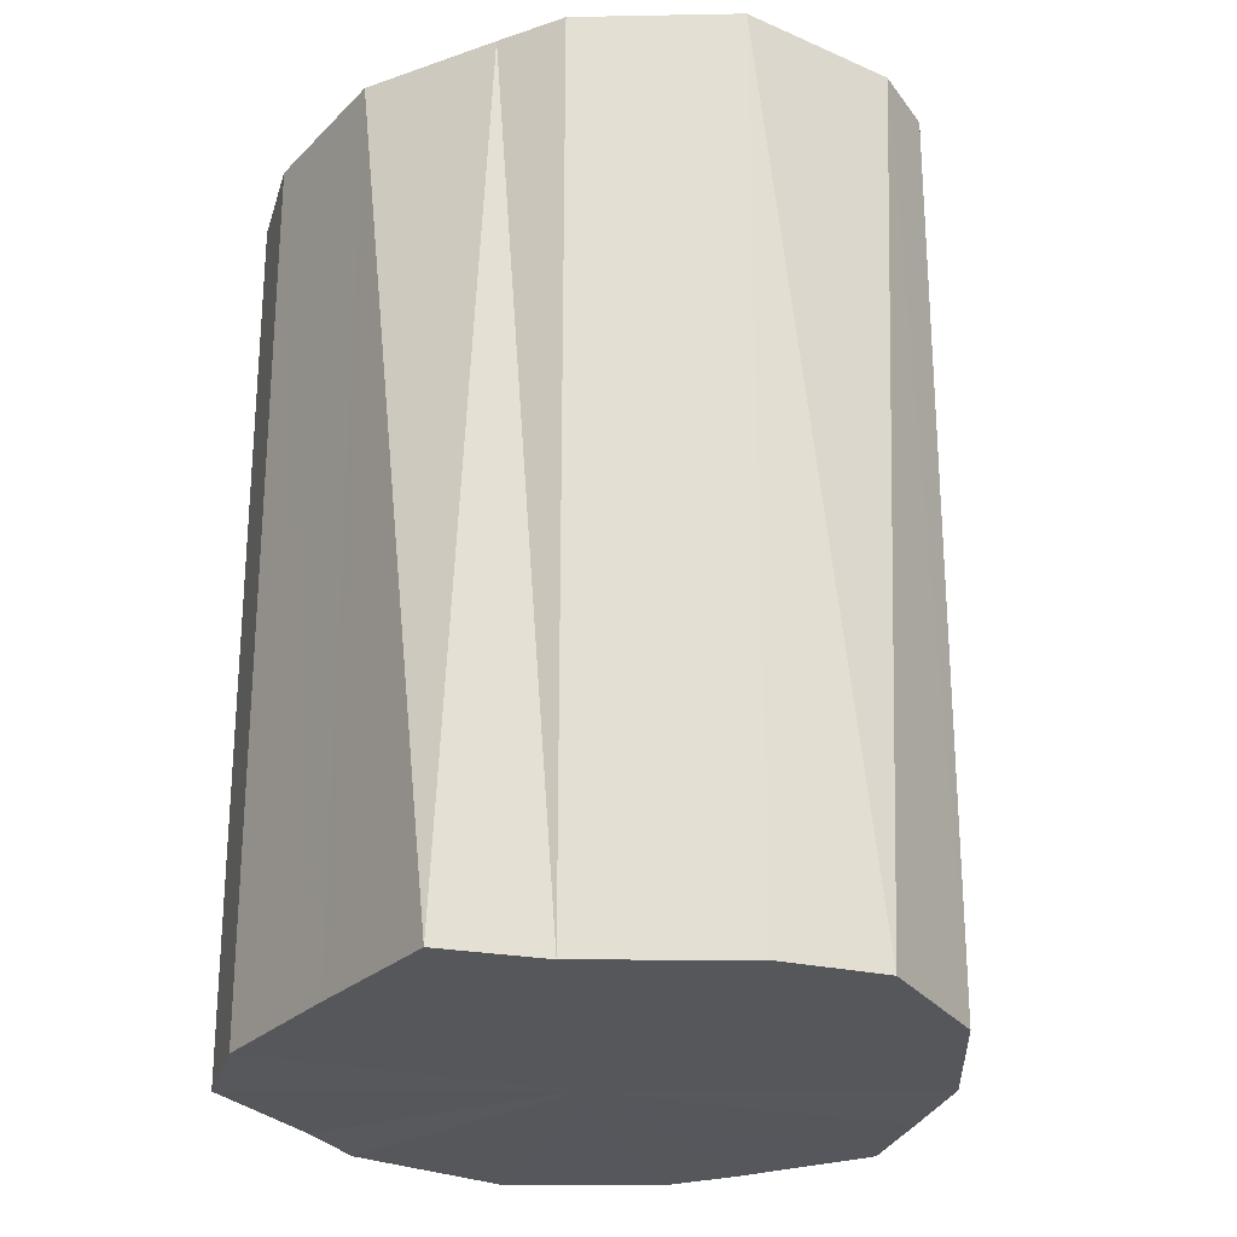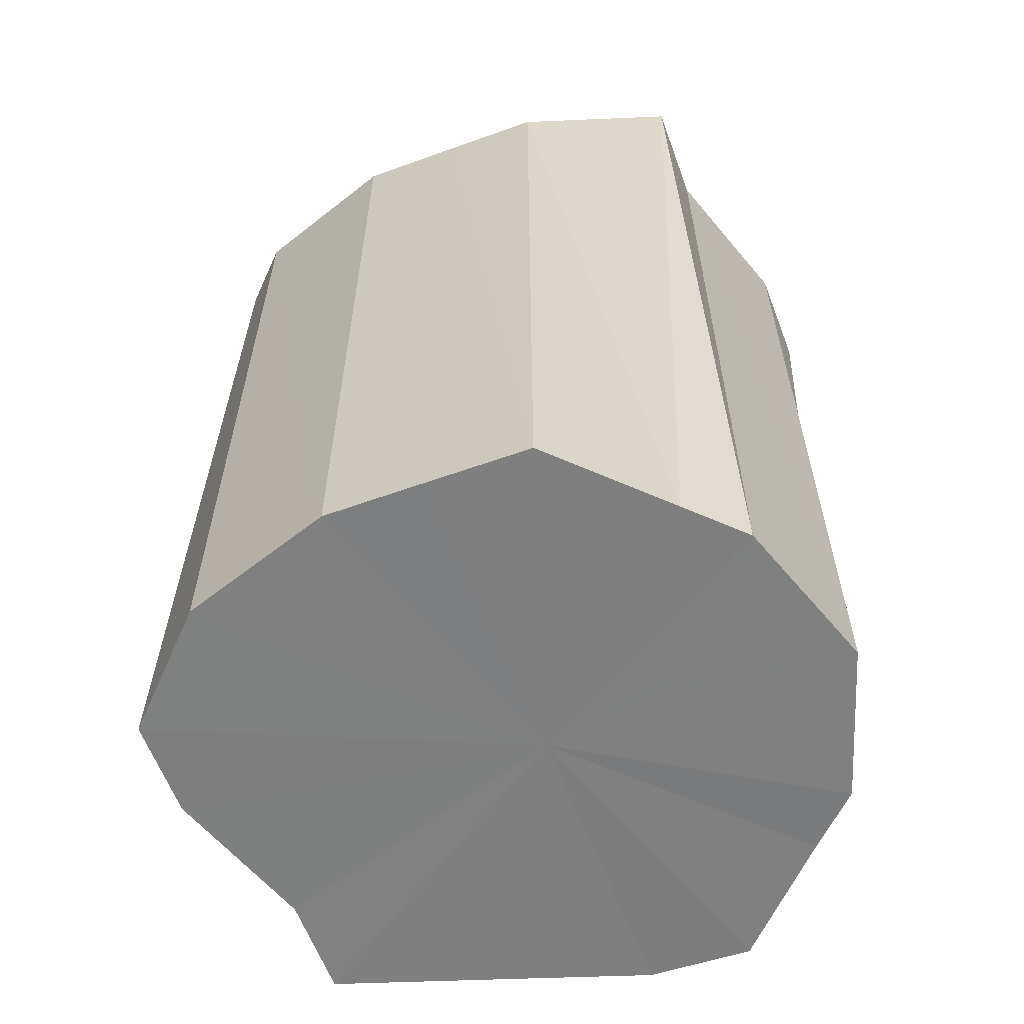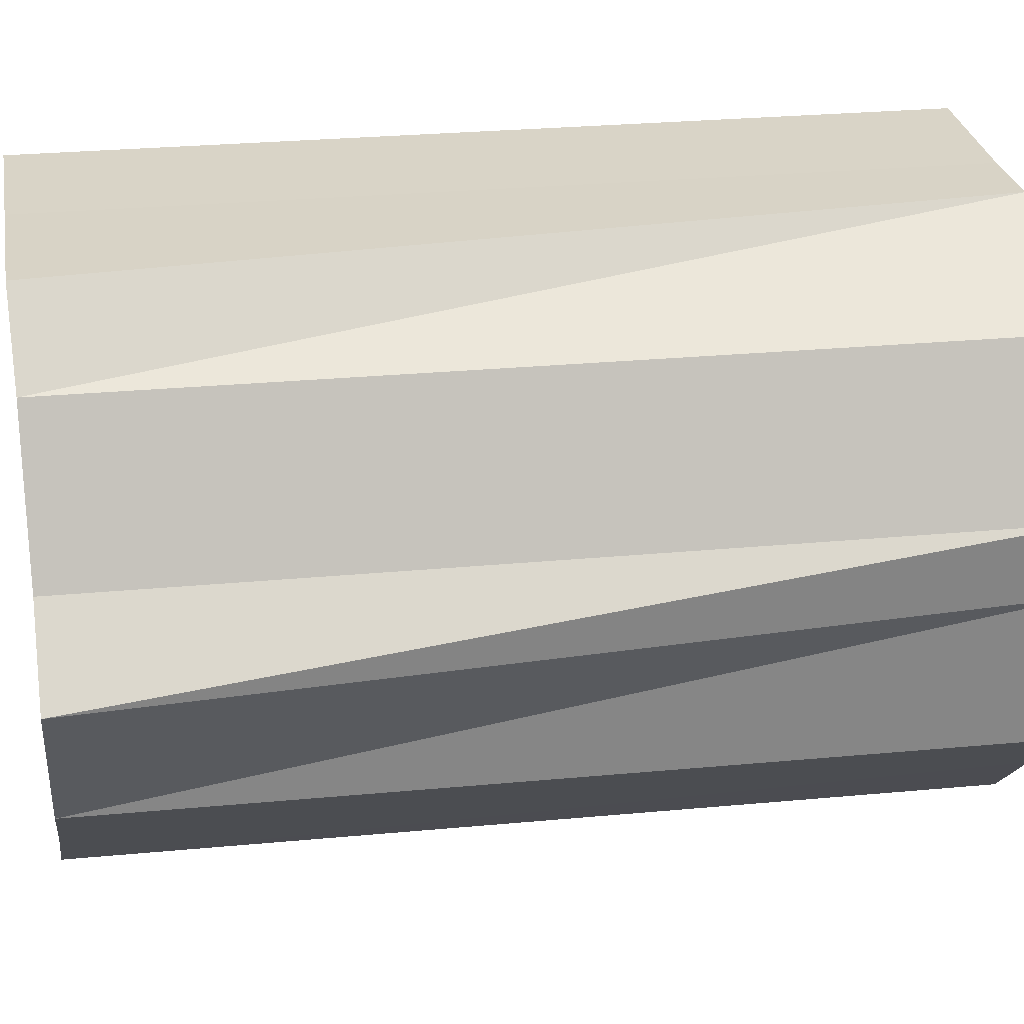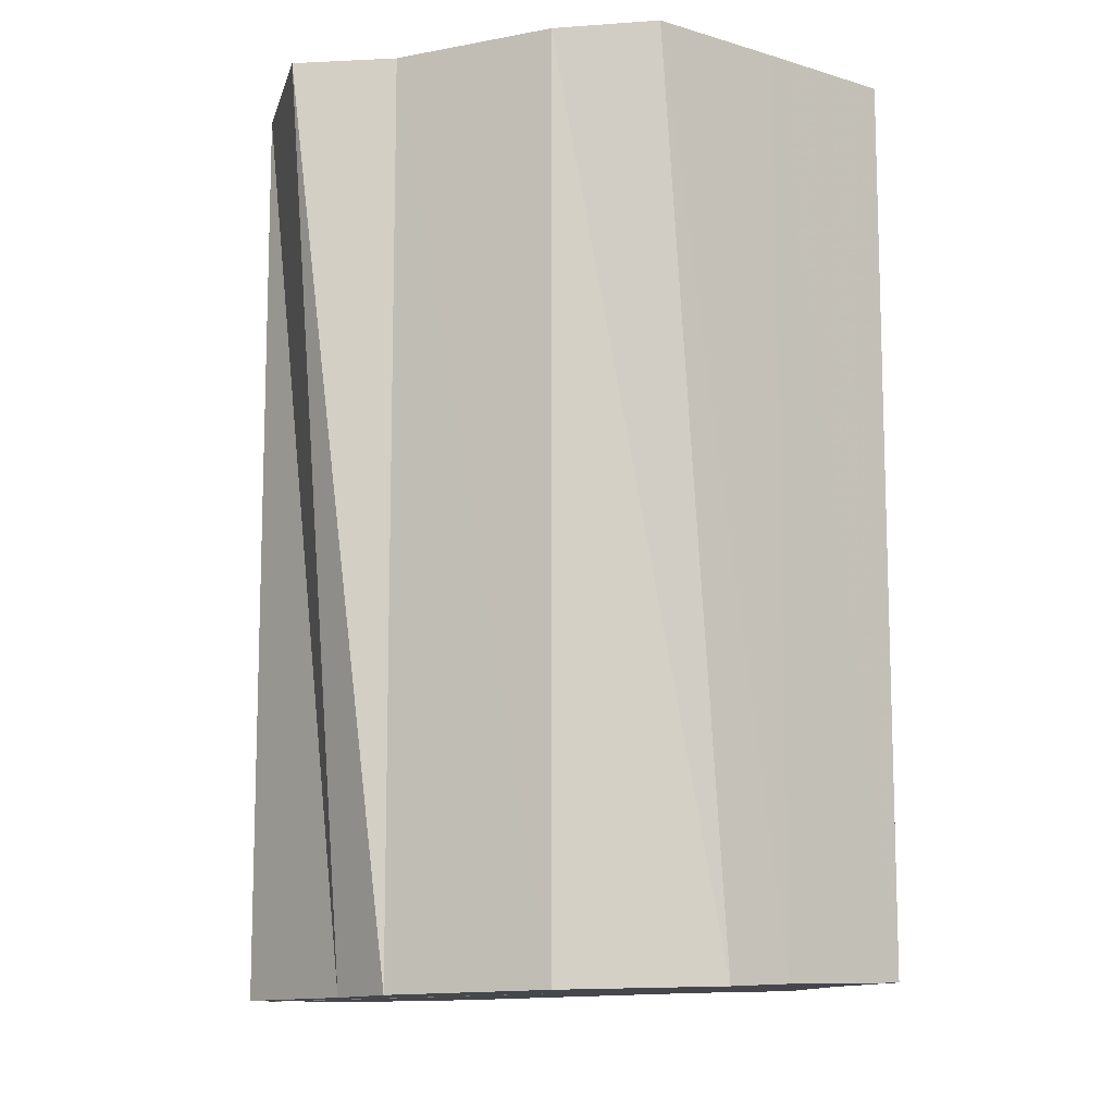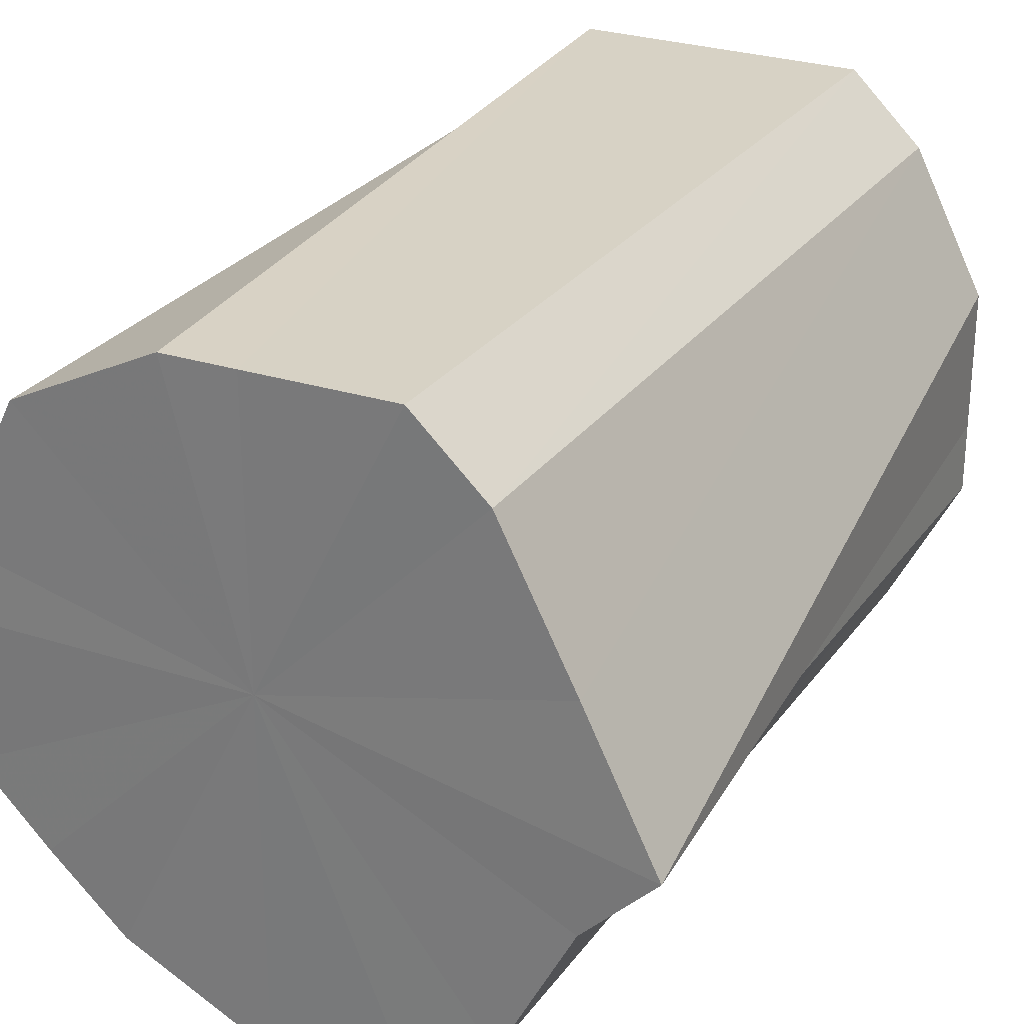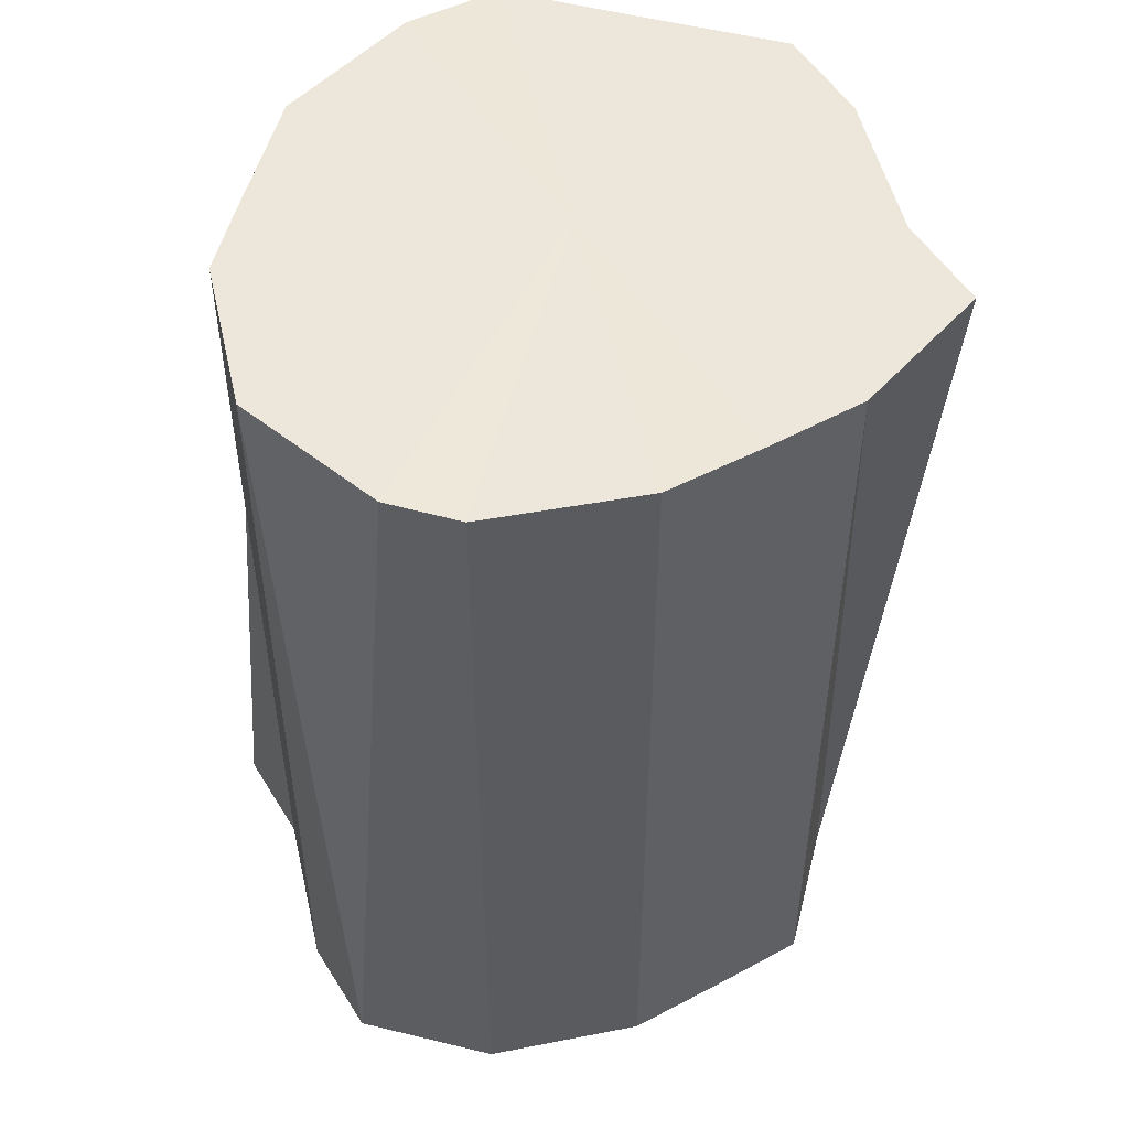
<metadata>
{"format":"obj","ext":"obj","renderer":"f3d","projection":"perspective","resolution":1024,"background":"white","views":[{"elev":-25.5,"azim":-60.6,"up":"+Z"},{"elev":-61.7,"azim":65.8,"up":"+Z"},{"elev":28.4,"azim":82.0,"up":"+Y"},{"elev":-11.9,"azim":140.2,"up":"+Z"},{"elev":27.5,"azim":-151.8,"up":"+Y"},{"elev":50.9,"azim":13.8,"up":"+Z"}]}
</metadata>
<code>
o 3898
v 2219 1857 9.116
v 2219 1857 9.116
v 2219 1857 9.239
v 2219 1857 9.115
v 2219 1857 9.238
v 2219 1857 9.116
v 2219 1857 9.238
v 2219 1857 9.115
v 2219 1857 9.238
v 2219 1857 9.116
v 2219 1857 9.238
v 2219 1857 9.114
v 2219 1857 9.238
v 2219 1857 9.115
v 2219 1857 9.238
v 2219 1857 9.114
v 2219 1857 9.237
v 2219 1857 9.114
v 2219 1857 9.237
v 2219 1857 9.113
v 2219 1857 9.236
v 2219 1857 9.114
v 2219 1857 9.236
v 2219 1857 9.113
v 2219 1857 9.236
v 2219 1857 9.113
v 2219 1857 9.236
v 2219 1857 9.113
v 2219 1857 9.236
v 2219 1857 9.113
v 2219 1857 9.236
v 2219 1857 9.235
v 2219 1857 9.239
v 2219 1857 9.116
v 2219 1857 9.238
v 2219 1857 9.115
v 2219 1857 9.238
v 2219 1857 9.238
v 2219 1857 9.116
v 2219 1857 9.238
v 2219 1857 9.116
v 2219 1857 9.115
v 2219 1857 9.238
v 2219 1857 9.238
v 2219 1857 9.116
v 2219 1857 9.237
v 2219 1857 9.115
v 2219 1857 9.114
v 2219 1857 9.237
v 2219 1857 9.236
v 2219 1857 9.114
v 2219 1857 9.236
v 2219 1857 9.114
v 2219 1857 9.114
v 2219 1857 9.236
v 2219 1857 9.236
v 2219 1857 9.113
v 2219 1857 9.235
v 2219 1857 9.113
v 2219 1857 9.113
v 2219 1857 9.236
v 2219 1857 9.236
v 2219 1857 9.113
v 2219 1857 9.113
v 2219 1857 9.114
v 2219 1857 9.116
v 2219 1857 9.116
v 2219 1857 9.115
v 2219 1857 9.116
v 2219 1857 9.115
v 2219 1857 9.116
v 2219 1857 9.114
v 2219 1857 9.115
v 2219 1857 9.114
v 2219 1857 9.114
v 2219 1857 9.113
v 2219 1857 9.114
v 2219 1857 9.113
v 2219 1857 9.113
v 2219 1857 9.113
v 2219 1857 9.113
v 2219 1857 9.237
v 2219 1857 9.239
v 2219 1857 9.238
v 2219 1857 9.238
v 2219 1857 9.238
v 2219 1857 9.238
v 2219 1857 9.238
v 2219 1857 9.238
v 2219 1857 9.237
v 2219 1857 9.237
v 2219 1857 9.236
v 2219 1857 9.236
v 2219 1857 9.236
v 2219 1857 9.236
v 2219 1857 9.236
v 2219 1857 9.236
v 2219 1857 9.235
f 1 2 3
f 2 4 5
f 6 1 7
f 4 8 9
f 10 6 11
f 8 12 13
f 14 10 15
f 12 16 17
f 18 14 19
f 16 20 21
f 22 18 23
f 20 24 25
f 26 22 27
f 24 28 29
f 30 26 31
f 28 30 32
f 33 34 35
f 35 36 37
f 38 39 33
f 40 41 38
f 37 42 43
f 44 45 40
f 46 47 44
f 43 48 49
f 50 51 46
f 52 53 50
f 49 54 55
f 56 57 52
f 58 59 56
f 55 60 61
f 62 63 58
f 61 64 62
f 65 66 67
f 65 68 66
f 65 67 69
f 65 70 68
f 65 69 71
f 65 72 70
f 65 71 73
f 65 74 72
f 65 73 75
f 65 76 74
f 65 75 77
f 65 78 76
f 65 77 79
f 65 80 78
f 65 79 81
f 65 81 80
f 82 83 84
f 82 85 83
f 82 84 86
f 82 87 85
f 82 86 88
f 82 89 87
f 82 88 90
f 82 91 89
f 82 90 92
f 82 93 91
f 82 92 94
f 82 95 93
f 82 94 96
f 82 97 95
f 82 96 98
f 82 98 97

</code>
